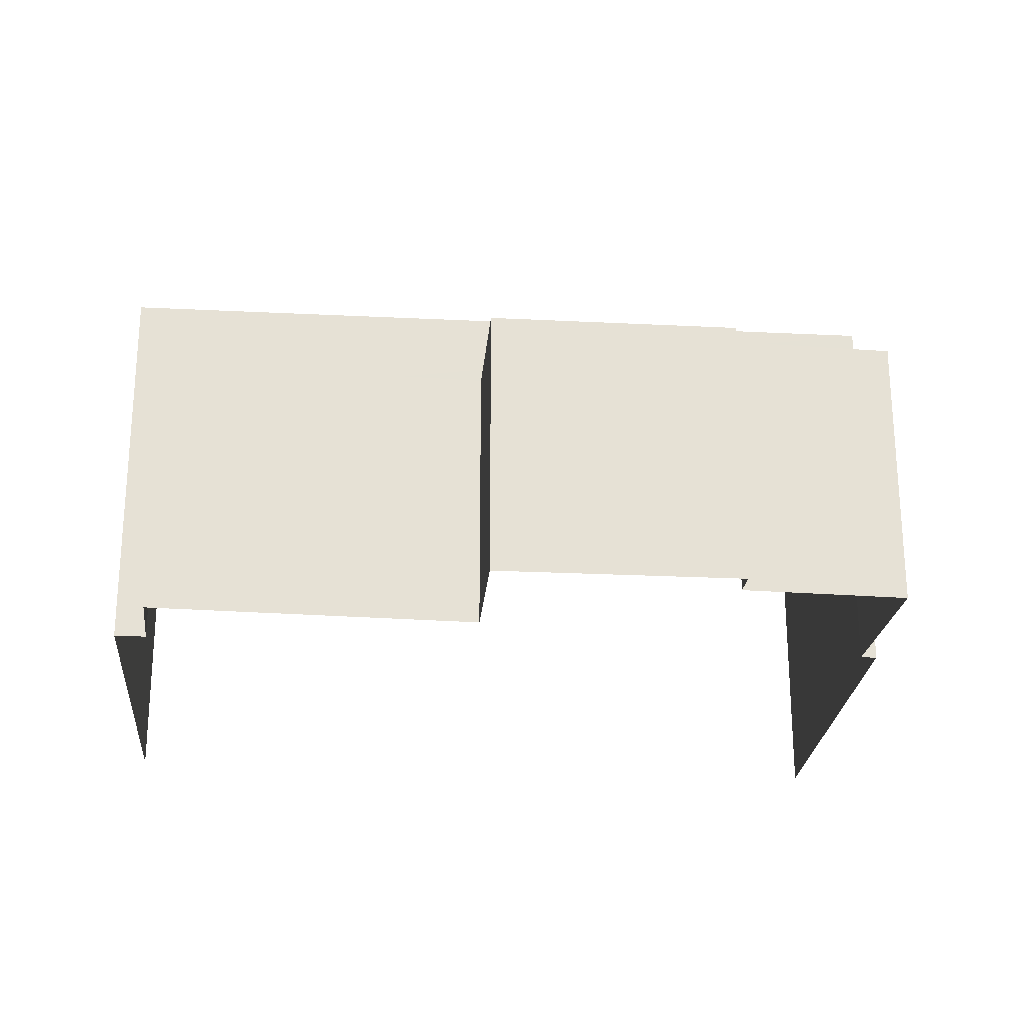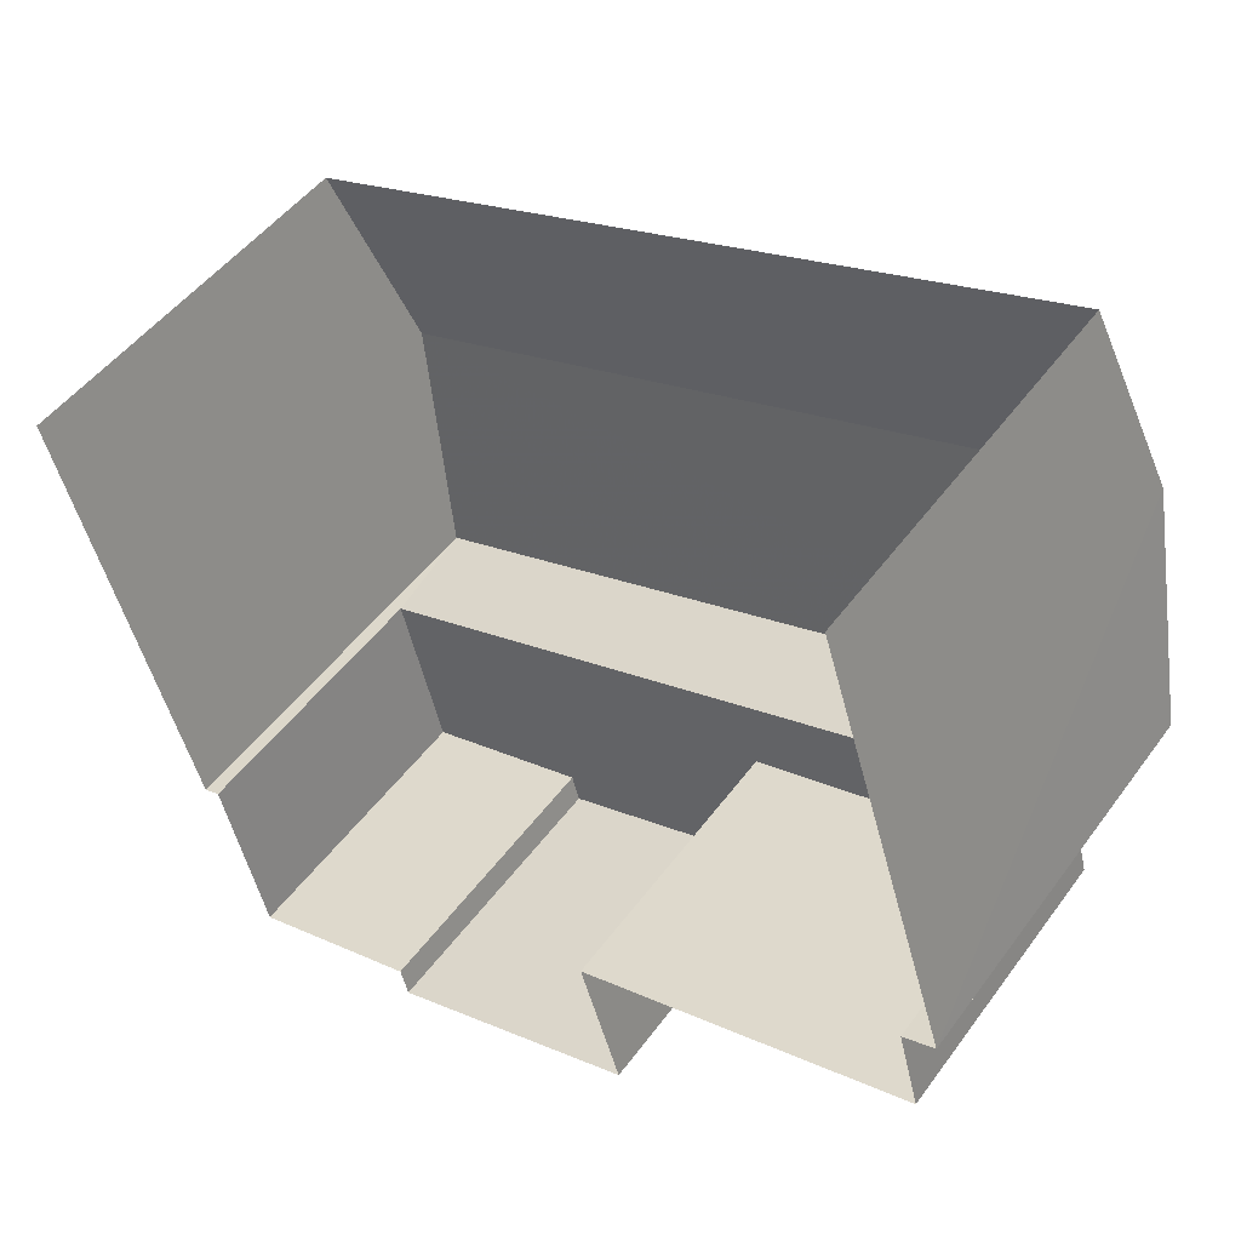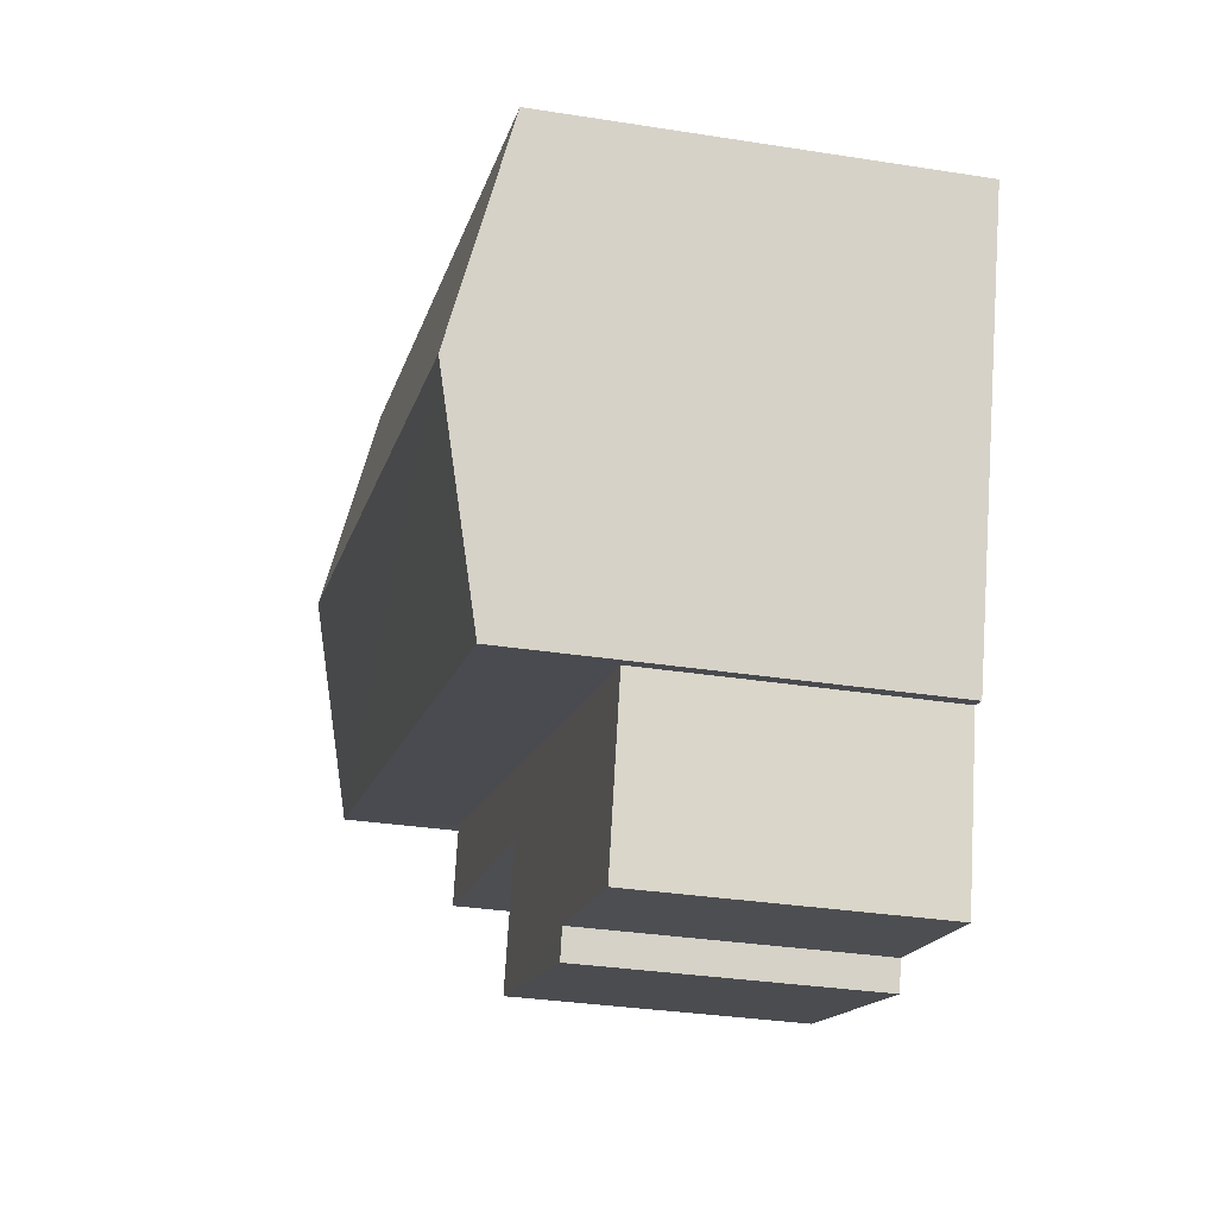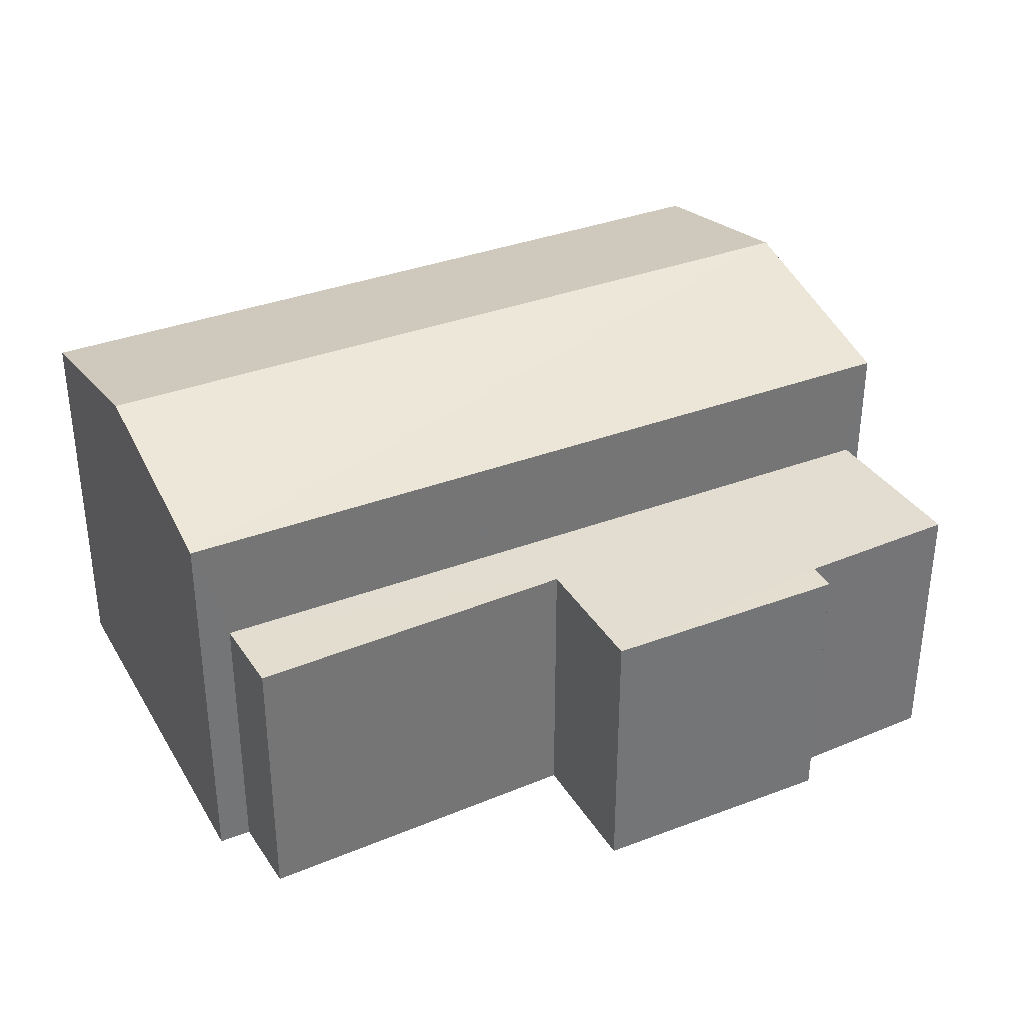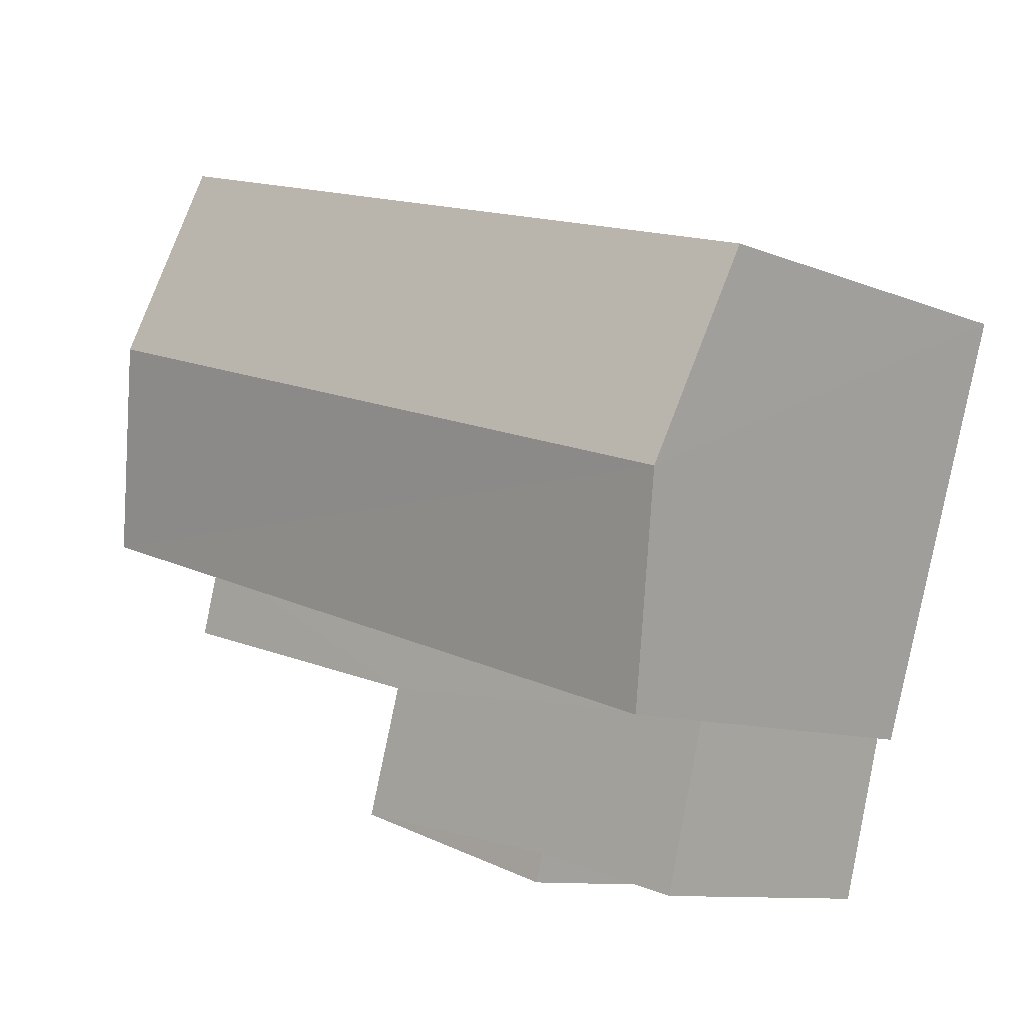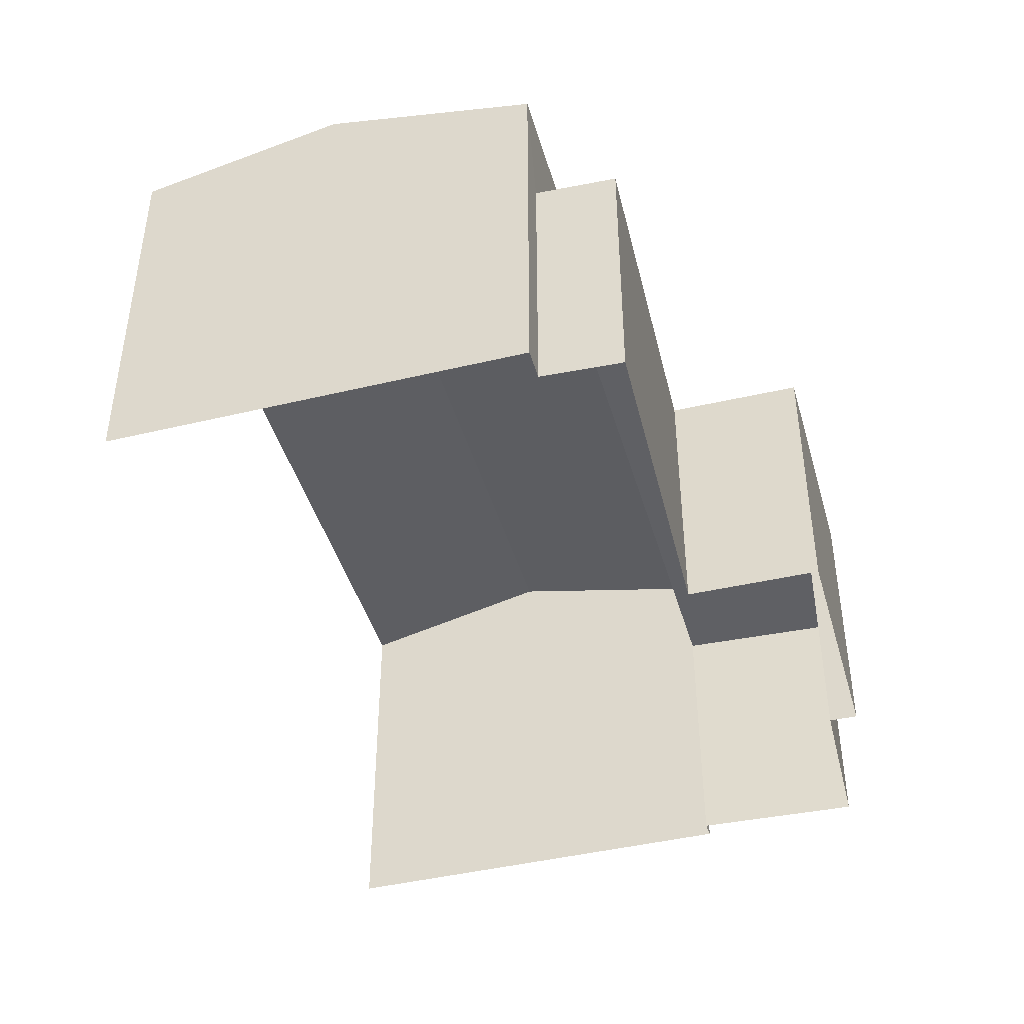
<metadata>
{"format":"obj","ext":"obj","renderer":"f3d","projection":"perspective","resolution":1024,"background":"white","views":[{"elev":-24.4,"azim":-21.9,"up":"+Z"},{"elev":48.9,"azim":-145.4,"up":"+Y"},{"elev":-31.4,"azim":77.2,"up":"+Y"},{"elev":35.4,"azim":-43.9,"up":"+Z"},{"elev":-10.1,"azim":44.1,"up":"+Y"},{"elev":-43.5,"azim":-91.4,"up":"+Z"}]}
</metadata>
<code>
v -2.251e+05 -1.276e+05 13.9
v -2.251e+05 -1.276e+05 13.9
v -2.251e+05 -1.276e+05 13.9
v -2.251e+05 -1.276e+05 13.9
v -2.251e+05 -1.276e+05 13.9
v -2.251e+05 -1.276e+05 13.9
v -2.251e+05 -1.276e+05 13.9
v -2.251e+05 -1.276e+05 13.9
v -2.251e+05 -1.276e+05 13.9
v -2.251e+05 -1.276e+05 13.9
v -2.251e+05 -1.276e+05 13.9
v -2.251e+05 -1.276e+05 13.9
v -2.251e+05 -1.276e+05 20.72
v -2.251e+05 -1.276e+05 20.72
v -2.251e+05 -1.276e+05 21.54
v -2.251e+05 -1.276e+05 21.54
v -2.251e+05 -1.276e+05 18.76
v -2.251e+05 -1.276e+05 18.76
v -2.251e+05 -1.276e+05 18.76
v -2.251e+05 -1.276e+05 18.76
v -2.251e+05 -1.276e+05 18.76
v -2.251e+05 -1.276e+05 18.76
v -2.251e+05 -1.276e+05 18.76
v -2.251e+05 -1.276e+05 18.76
v -2.251e+05 -1.276e+05 20.72
v -2.251e+05 -1.276e+05 20.72
f 1 2 3
f 4 1 5
f 6 7 3
f 8 9 5
f 10 11 9
f 8 12 10
f 7 8 3
f 3 8 1
f 8 5 1
f 8 10 9
f 26 5 9
f 26 25 5
f 13 14 15
f 16 13 15
f 17 18 19
f 20 21 19
f 22 18 23
f 22 23 24
f 20 19 22
f 19 18 22
f 25 26 16
f 15 25 16
f 23 12 24
f 23 10 12
f 19 6 3
f 19 21 6
f 1 4 18
f 4 14 18
f 10 23 11
f 23 14 13
f 18 14 23
f 11 23 13
f 26 9 16
f 9 11 16
f 11 13 16
f 17 3 2
f 17 19 3
f 1 17 2
f 1 18 17
f 20 7 6
f 21 20 6
f 22 8 7
f 20 22 7
f 24 12 8
f 22 24 8
f 14 4 15
f 4 5 15
f 5 25 15

</code>
